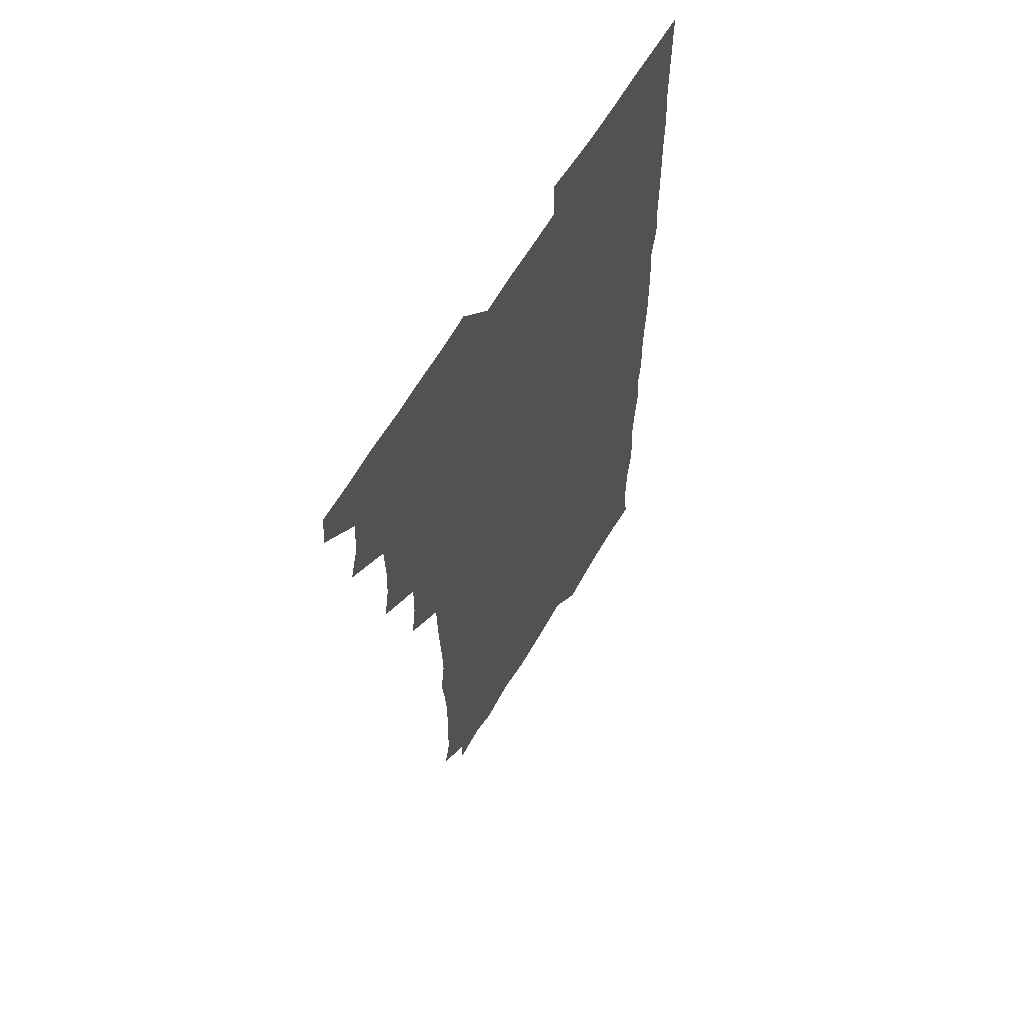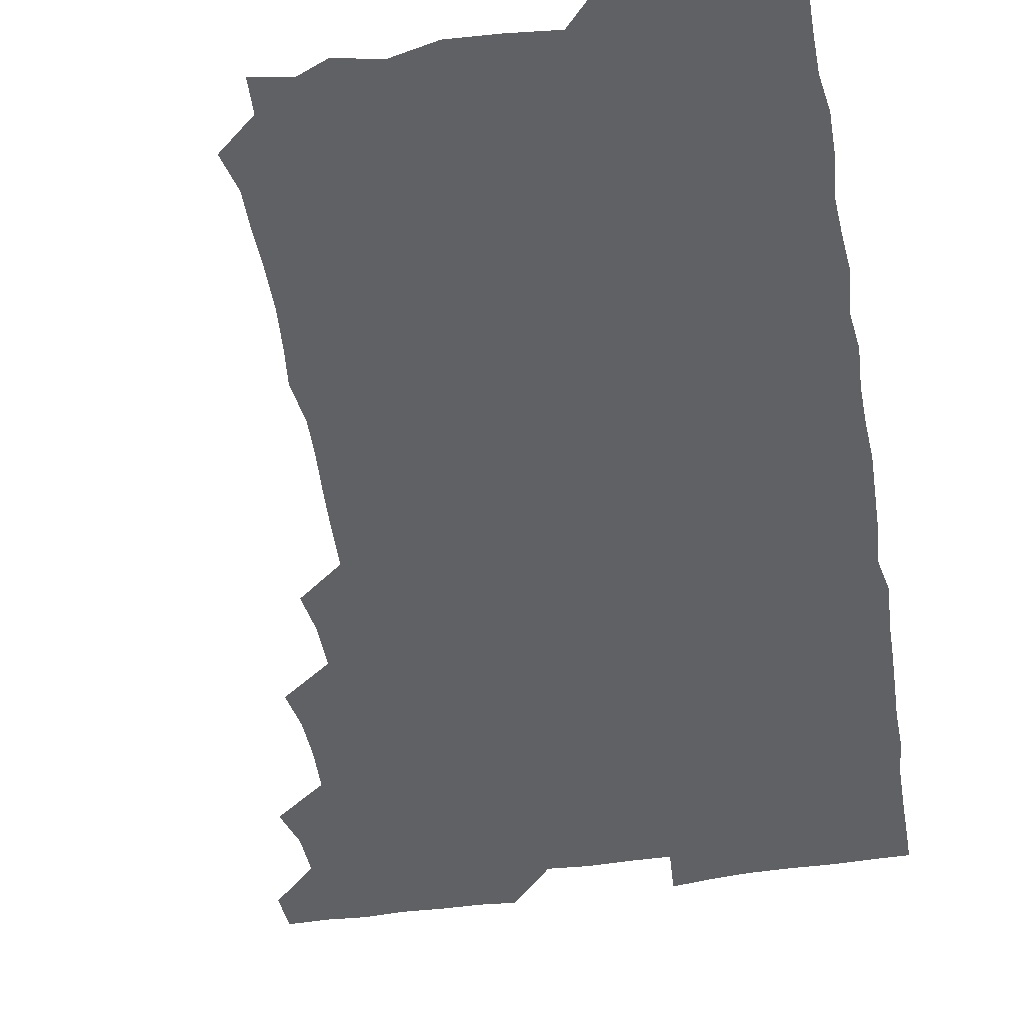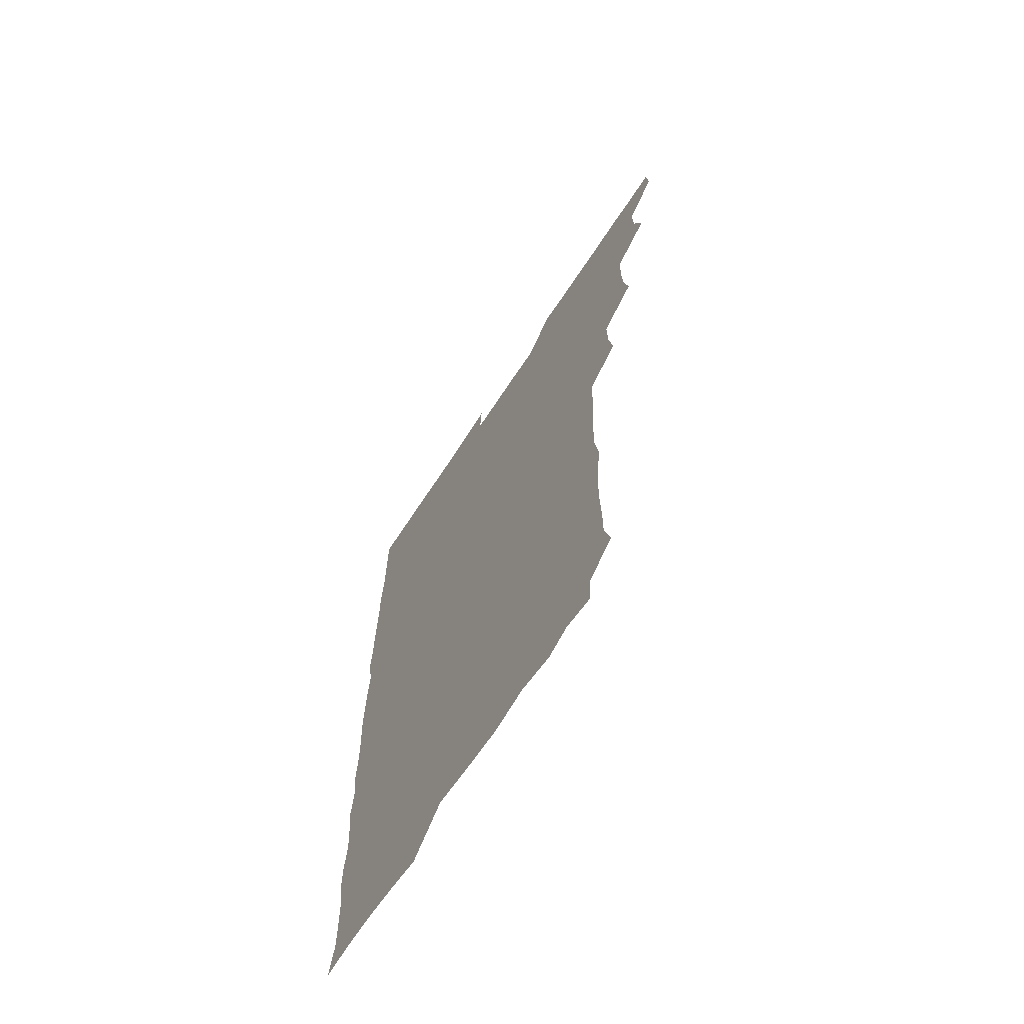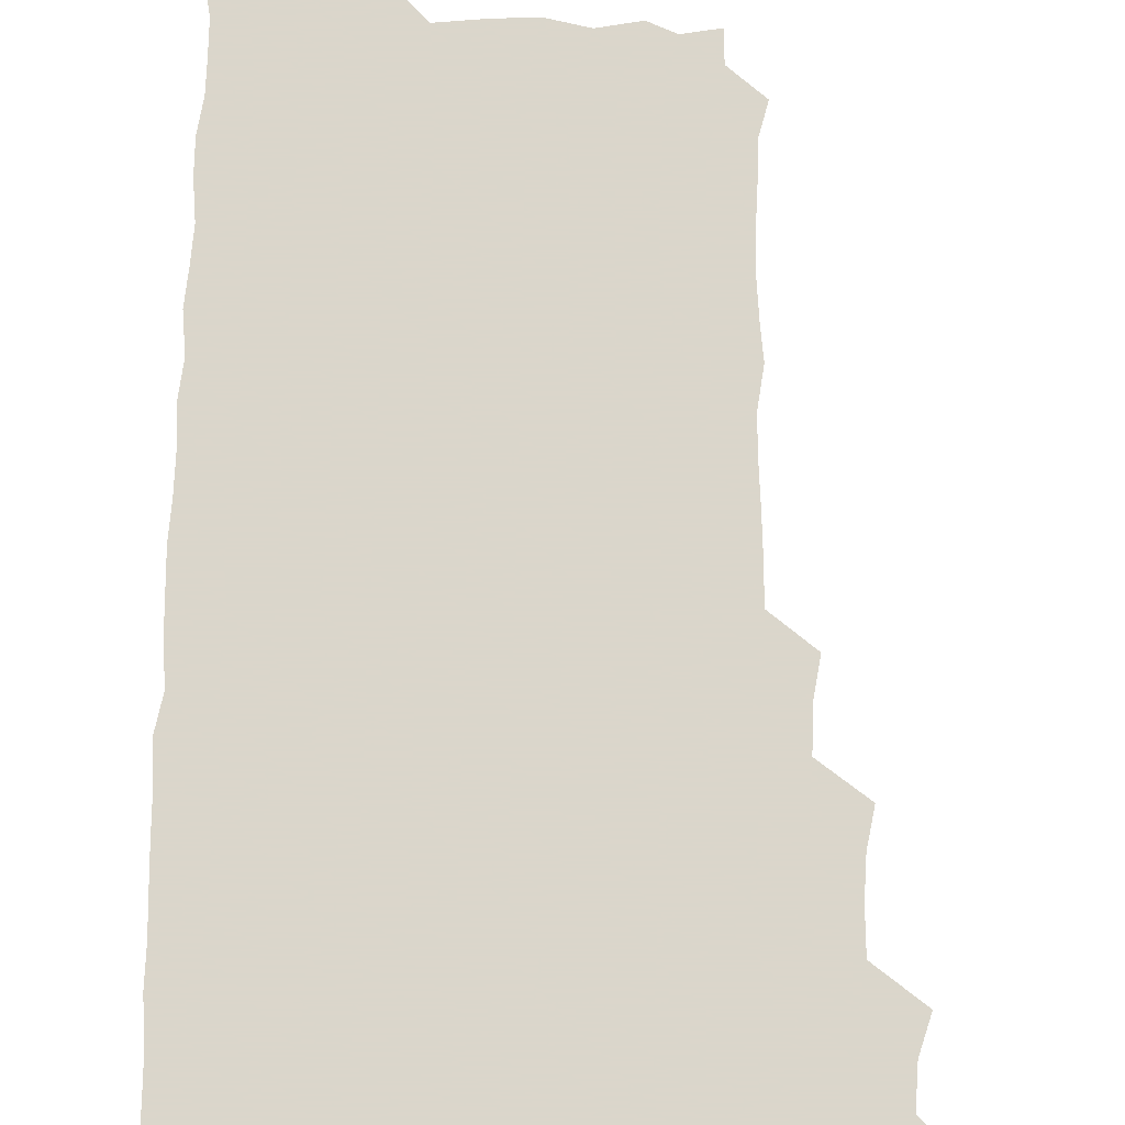
<metadata>
{"format":"obj","ext":"obj","renderer":"f3d","projection":"perspective","resolution":1024,"background":"white","views":[{"elev":62.5,"azim":-59.7,"up":"+Y"},{"elev":-48.8,"azim":9.7,"up":"+Z"},{"elev":-68.2,"azim":-123.3,"up":"+Y"},{"elev":73.7,"azim":-178.9,"up":"+Z"}]}
</metadata>
<code>
v 464.6 556.2 0
v 465.9 570.5 0
v 475.8 509.7 0
v 480.4 524.2 0
v 481.2 540.1 0
v 482 555.3 0
v 481.2 570.3 0
v 492 448.4 0
v 494.8 463.1 0
v 495.5 478.7 0
v 495 495.3 0
v 497.9 511.7 0
v 497.3 525.9 0
v 497 540.5 0
v 496.8 555.2 0
v 495.7 571.4 0
v 507.9 402.2 0
v 510.4 417.4 0
v 510.8 434.6 0
v 511.7 450.9 0
v 511.7 465.9 0
v 509.4 479.8 0
v 512 496.4 0
v 512.6 511.6 0
v 512.2 525.8 0
v 511.8 540.6 0
v 511.4 555.7 0
v 511.2 570.7 0
v 523.7 219.3 0
v 527.3 233.5 0
v 527.3 247.4 0
v 527.8 262.6 0
v 527.8 279.4 0
v 526.6 295.7 0
v 525.2 309.1 0
v 527.5 325.5 0
v 527.1 341.1 0
v 526.1 356.6 0
v 525.5 372.3 0
v 525.1 388.8 0
v 525.6 404.9 0
v 526.1 420.5 0
v 525.9 435.4 0
v 527 451.4 0
v 527.6 466.9 0
v 526.9 481.7 0
v 526.1 496.4 0
v 526.2 511.1 0
v 526.4 525.8 0
v 526.8 540.4 0
v 526.2 556 0
v 526.1 571.5 0
v 538.4 194.3 0
v 537.9 207.3 0
v 539.5 222 0
v 543.7 239.7 0
v 543.4 254.9 0
v 543.5 270.4 0
v 542.4 284.6 0
v 542.9 300.1 0
v 541.5 314.4 0
v 543.4 331.1 0
v 541.9 345 0
v 542 360.5 0
v 542.1 376 0
v 541.2 390.7 0
v 541.3 406.1 0
v 542.6 422.3 0
v 542.2 436.9 0
v 541.5 451.3 0
v 541.6 466.4 0
v 541.9 481.6 0
v 542 496.4 0
v 542 511.1 0
v 542.1 525.6 0
v 541.5 540.7 0
v 540.9 556.3 0
v 540.7 571.6 0
v 552.7 196.8 0
v 556.5 211.3 0
v 557.8 227.8 0
v 557.7 242.1 0
v 558.7 258.2 0
v 558.4 272.8 0
v 557.8 287.1 0
v 557.4 301.8 0
v 556.8 316.2 0
v 558 332.8 0
v 557.4 347.1 0
v 557.4 362.2 0
v 556.4 376.3 0
v 556.2 391.2 0
v 556 406 0
v 557.1 422.1 0
v 556.9 436.8 0
v 556.4 451.3 0
v 556.9 466.7 0
v 556.9 481.6 0
v 556.9 496.3 0
v 557.3 511 0
v 557.5 525.1 0
v 556.7 540 0
v 555.4 556.1 0
v 554.3 572.8 0
v 563.8 192.1 0
v 571.7 214.2 0
v 572.8 229 0
v 572.4 242.9 0
v 572.6 258.1 0
v 572.2 272.3 0
v 572.1 287.3 0
v 571.6 301.6 0
v 572 317.5 0
v 572 332.6 0
v 572.2 347.7 0
v 572.1 362.6 0
v 571.9 377.2 0
v 572.1 392.4 0
v 571.9 407.3 0
v 571.3 421.5 0
v 571.4 436.5 0
v 571.1 451.2 0
v 571.9 466.9 0
v 571.3 481.3 0
v 571.8 496.4 0
v 572 511 0
v 571.7 525.4 0
v 571.2 540.2 0
v 570.1 555.5 0
v 580.4 195.2 0
v 586.7 214.9 0
v 587.9 230.7 0
v 587 243.2 0
v 587 258 0
v 587 272.8 0
v 586.4 286.8 0
v 586.4 302 0
v 586.5 317.1 0
v 586.3 332 0
v 586.6 348.2 0
v 586.5 361.8 0
v 586.8 377.7 0
v 586.7 392.4 0
v 586.5 407.1 0
v 586.9 422.4 0
v 586 436.4 0
v 586.6 452 0
v 586.6 466.8 0
v 586.3 481.5 0
v 586.3 496.3 0
v 586.5 510.9 0
v 586.3 525.7 0
v 586 540.9 0
v 585.2 556.5 0
v 597.3 191.5 0
v 601 214.1 0
v 601.7 228.6 0
v 601.3 241.9 0
v 601.4 257.7 0
v 601.6 273 0
v 601.4 287.7 0
v 601.5 302.9 0
v 601.5 318.1 0
v 601.3 332.4 0
v 601.1 346 0
v 601.2 362.1 0
v 601.3 377.5 0
v 601.3 392.6 0
v 601.2 406.9 0
v 601.4 422.7 0
v 601 436.7 0
v 601.5 452.3 0
v 601.3 466.7 0
v 601 481.4 0
v 600.9 495.9 0
v 601.3 510.9 0
v 601.3 525.7 0
v 601.4 540.5 0
v 601 556.2 0
v 615.2 192.5 0
v 616 212.3 0
v 616.1 229 0
v 616.3 243 0
v 616.1 257.4 0
v 616.2 273.2 0
v 616.1 287.1 0
v 616.1 302.3 0
v 616.1 317.3 0
v 616 332.4 0
v 615.9 346.8 0
v 615.8 362.6 0
v 616.3 376.1 0
v 616 391.7 0
v 616 406.4 0
v 615.9 422.3 0
v 616 437.2 0
v 616 452.1 0
v 616 466.8 0
v 616.1 481.6 0
v 616.4 496.4 0
v 616.1 511.1 0
v 616.2 525.7 0
v 616.5 540.1 0
v 616.7 556.4 0
v 615.8 573.6 0
v 633.4 194.3 0
v 631.1 213.5 0
v 630.7 228.5 0
v 630.6 243.7 0
v 630.9 257.5 0
v 630.7 273.3 0
v 630.7 287.6 0
v 630.6 302.9 0
v 630.9 317.3 0
v 630.7 333 0
v 630.6 347.9 0
v 630.9 360.8 0
v 630.8 377.9 0
v 630.6 392.8 0
v 630.8 406.7 0
v 630.7 422.2 0
v 630.7 437.1 0
v 630.5 452.3 0
v 630.7 466.6 0
v 631.2 480.9 0
v 630.9 496.7 0
v 631 511.1 0
v 631.1 525.6 0
v 631.1 540.5 0
v 631.3 554.9 0
v 629.4 571.9 0
v 649.7 176.8 0
v 646.6 196.4 0
v 645.7 212.8 0
v 645.3 228.4 0
v 645.3 242.6 0
v 645.1 259.1 0
v 645 273.8 0
v 645.2 288.1 0
v 645.6 301.2 0
v 644.9 319.4 0
v 645.4 332.5 0
v 645 348.3 0
v 645.3 362.6 0
v 645.4 377.3 0
v 645 392.3 0
v 645.9 406 0
v 645.2 422.7 0
v 645.5 436.8 0
v 645.4 451.8 0
v 645.6 466.5 0
v 645.8 481.3 0
v 645.7 496.5 0
v 646 511.1 0
v 645.9 525.8 0
v 645.9 540.7 0
v 645.8 555.4 0
v 645 570.7 0
v 663.9 179.2 0
v 661.5 196 0
v 660.2 212.6 0
v 659.6 228.6 0
v 659.8 243 0
v 659.3 258.7 0
v 659.6 273 0
v 659.1 288.9 0
v 660 302.2 0
v 659.5 318.3 0
v 659.5 333.3 0
v 659.5 348 0
v 660.1 361.9 0
v 659.7 377.5 0
v 660.9 391.2 0
v 659.9 407.7 0
v 659.8 422.4 0
v 660.1 436.9 0
v 660.3 451.5 0
v 660.1 466.6 0
v 660.5 480.9 0
v 659.7 497.4 0
v 660.4 511.2 0
v 660.7 525.9 0
v 660.8 540.6 0
v 660.8 555.8 0
v 660.6 570.7 0
v 678.9 180.6 0
v 676.3 196.3 0
v 675.4 211.5 0
v 674.7 227 0
v 674.1 242.8 0
v 675 256.6 0
v 674.2 272.5 0
v 674.3 287.4 0
v 674.4 302.2 0
v 673.8 317.6 0
v 675.7 330.8 0
v 674.2 347.5 0
v 673.8 362.8 0
v 674.3 377.1 0
v 675 391.4 0
v 674.6 407 0
v 675.4 421.3 0
v 674.9 436.7 0
v 674.6 451.8 0
v 674.8 466.5 0
v 674.9 481.4 0
v 674.3 496.6 0
v 675.8 510.9 0
v 675.2 526.3 0
v 675.1 540.5 0
v 675.8 555.8 0
v 675.9 571.1 0
v 693.7 180.3 0
v 691.7 194.2 0
v 689.5 210.9 0
v 689.1 226.2 0
v 689.8 240.8 0
v 689 256.1 0
v 689.1 270.6 0
v 689.8 285.3 0
v 689.1 301.1 0
v 688.1 316.7 0
v 689.1 331.1 0
v 689.5 345.7 0
v 688.7 361.4 0
v 690.7 375.3 0
v 689 391.5 0
v 689.9 405.7 0
v 689.8 420.9 0
v 689 436.9 0
v 688.7 451.5 0
v 689.7 465.8 0
v 690 480.7 0
v 691 495.6 0
v 689.9 511.3 0
v 690.5 525.8 0
v 690.8 540.8 0
v 690.6 555.6 0
v 690.9 570.9 0
v 707.5 178.6 0
v 704.6 193.3 0
v 704.5 207.1 0
v 704.8 221.6 0
v 706.9 235.3 0
v 706.9 249.7 0
v 705.4 265.4 0
v 706.4 280.1 0
v 707.7 294.5 0
v 706.1 310.6 0
v 707.9 325.4 0
v 707.1 341 0
v 707.4 356.6 0
v 708.3 371.3 0
v 708 386.6 0
v 707.7 401.7 0
v 706.4 417.8 0
v 709.2 432.5 0
v 708.1 448 0
v 708 463.2 0
v 707.6 478.6 0
v 707.2 493.9 0
v 707.5 509 0
v 706.2 525 0
v 706 540.6 0
v 706.1 555.8 0
v 706.1 570.8 0
v 706 586 0
f 5 6 1
f 1 6 2
f 6 7 2
f 11 12 3
f 3 12 4
f 12 13 4
f 4 13 5
f 13 14 5
f 5 14 6
f 14 15 6
f 6 15 7
f 15 16 7
f 19 20 8
f 8 20 9
f 20 21 9
f 9 21 10
f 21 22 10
f 10 22 11
f 22 23 11
f 11 23 12
f 23 24 12
f 12 24 13
f 24 25 13
f 13 25 14
f 25 26 14
f 14 26 15
f 26 27 15
f 15 27 16
f 27 28 16
f 40 41 17
f 17 41 18
f 41 42 18
f 18 42 19
f 42 43 19
f 19 43 20
f 43 44 20
f 20 44 21
f 44 45 21
f 21 45 22
f 45 46 22
f 22 46 23
f 46 47 23
f 23 47 24
f 47 48 24
f 24 48 25
f 48 49 25
f 25 49 26
f 49 50 26
f 26 50 27
f 50 51 27
f 27 51 28
f 51 52 28
f 54 55 29
f 29 55 30
f 55 56 30
f 30 56 31
f 56 57 31
f 31 57 32
f 57 58 32
f 32 58 33
f 58 59 33
f 33 59 34
f 59 60 34
f 34 60 35
f 60 61 35
f 35 61 36
f 61 62 36
f 36 62 37
f 62 63 37
f 37 63 38
f 63 64 38
f 38 64 39
f 64 65 39
f 39 65 40
f 65 66 40
f 40 66 41
f 66 67 41
f 41 67 42
f 67 68 42
f 42 68 43
f 68 69 43
f 43 69 44
f 69 70 44
f 44 70 45
f 70 71 45
f 45 71 46
f 71 72 46
f 46 72 47
f 72 73 47
f 47 73 48
f 73 74 48
f 48 74 49
f 74 75 49
f 49 75 50
f 75 76 50
f 50 76 51
f 76 77 51
f 51 77 52
f 77 78 52
f 53 79 54
f 79 80 54
f 54 80 55
f 80 81 55
f 55 81 56
f 81 82 56
f 56 82 57
f 82 83 57
f 57 83 58
f 83 84 58
f 58 84 59
f 84 85 59
f 59 85 60
f 85 86 60
f 60 86 61
f 86 87 61
f 61 87 62
f 87 88 62
f 62 88 63
f 88 89 63
f 63 89 64
f 89 90 64
f 64 90 65
f 90 91 65
f 65 91 66
f 91 92 66
f 66 92 67
f 92 93 67
f 67 93 68
f 93 94 68
f 68 94 69
f 94 95 69
f 69 95 70
f 95 96 70
f 70 96 71
f 96 97 71
f 71 97 72
f 97 98 72
f 72 98 73
f 98 99 73
f 73 99 74
f 99 100 74
f 74 100 75
f 100 101 75
f 75 101 76
f 101 102 76
f 76 102 77
f 102 103 77
f 77 103 78
f 103 104 78
f 79 105 80
f 105 106 80
f 80 106 81
f 106 107 81
f 81 107 82
f 107 108 82
f 82 108 83
f 108 109 83
f 83 109 84
f 109 110 84
f 84 110 85
f 110 111 85
f 85 111 86
f 111 112 86
f 86 112 87
f 112 113 87
f 87 113 88
f 113 114 88
f 88 114 89
f 114 115 89
f 89 115 90
f 115 116 90
f 90 116 91
f 116 117 91
f 91 117 92
f 117 118 92
f 92 118 93
f 118 119 93
f 93 119 94
f 119 120 94
f 94 120 95
f 120 121 95
f 95 121 96
f 121 122 96
f 96 122 97
f 122 123 97
f 97 123 98
f 123 124 98
f 98 124 99
f 124 125 99
f 99 125 100
f 125 126 100
f 100 126 101
f 126 127 101
f 101 127 102
f 127 128 102
f 102 128 103
f 128 129 103
f 103 129 104
f 105 130 106
f 130 131 106
f 106 131 107
f 131 132 107
f 107 132 108
f 132 133 108
f 108 133 109
f 133 134 109
f 109 134 110
f 134 135 110
f 110 135 111
f 135 136 111
f 111 136 112
f 136 137 112
f 112 137 113
f 137 138 113
f 113 138 114
f 138 139 114
f 114 139 115
f 139 140 115
f 115 140 116
f 140 141 116
f 116 141 117
f 141 142 117
f 117 142 118
f 142 143 118
f 118 143 119
f 143 144 119
f 119 144 120
f 144 145 120
f 120 145 121
f 145 146 121
f 121 146 122
f 146 147 122
f 122 147 123
f 147 148 123
f 123 148 124
f 148 149 124
f 124 149 125
f 149 150 125
f 125 150 126
f 150 151 126
f 126 151 127
f 151 152 127
f 127 152 128
f 152 153 128
f 128 153 129
f 153 154 129
f 130 155 131
f 155 156 131
f 131 156 132
f 156 157 132
f 132 157 133
f 157 158 133
f 133 158 134
f 158 159 134
f 134 159 135
f 159 160 135
f 135 160 136
f 160 161 136
f 136 161 137
f 161 162 137
f 137 162 138
f 162 163 138
f 138 163 139
f 163 164 139
f 139 164 140
f 164 165 140
f 140 165 141
f 165 166 141
f 141 166 142
f 166 167 142
f 142 167 143
f 167 168 143
f 143 168 144
f 168 169 144
f 144 169 145
f 169 170 145
f 145 170 146
f 170 171 146
f 146 171 147
f 171 172 147
f 147 172 148
f 172 173 148
f 148 173 149
f 173 174 149
f 149 174 150
f 174 175 150
f 150 175 151
f 175 176 151
f 151 176 152
f 176 177 152
f 152 177 153
f 177 178 153
f 153 178 154
f 178 179 154
f 155 180 156
f 180 181 156
f 156 181 157
f 181 182 157
f 157 182 158
f 182 183 158
f 158 183 159
f 183 184 159
f 159 184 160
f 184 185 160
f 160 185 161
f 185 186 161
f 161 186 162
f 186 187 162
f 162 187 163
f 187 188 163
f 163 188 164
f 188 189 164
f 164 189 165
f 189 190 165
f 165 190 166
f 190 191 166
f 166 191 167
f 191 192 167
f 167 192 168
f 192 193 168
f 168 193 169
f 193 194 169
f 169 194 170
f 194 195 170
f 170 195 171
f 195 196 171
f 171 196 172
f 196 197 172
f 172 197 173
f 197 198 173
f 173 198 174
f 198 199 174
f 174 199 175
f 199 200 175
f 175 200 176
f 200 201 176
f 176 201 177
f 201 202 177
f 177 202 178
f 202 203 178
f 178 203 179
f 203 204 179
f 180 206 181
f 206 207 181
f 181 207 182
f 207 208 182
f 182 208 183
f 208 209 183
f 183 209 184
f 209 210 184
f 184 210 185
f 210 211 185
f 185 211 186
f 211 212 186
f 186 212 187
f 212 213 187
f 187 213 188
f 213 214 188
f 188 214 189
f 214 215 189
f 189 215 190
f 215 216 190
f 190 216 191
f 216 217 191
f 191 217 192
f 217 218 192
f 192 218 193
f 218 219 193
f 193 219 194
f 219 220 194
f 194 220 195
f 220 221 195
f 195 221 196
f 221 222 196
f 196 222 197
f 222 223 197
f 197 223 198
f 223 224 198
f 198 224 199
f 224 225 199
f 199 225 200
f 225 226 200
f 200 226 201
f 226 227 201
f 201 227 202
f 227 228 202
f 202 228 203
f 228 229 203
f 203 229 204
f 229 230 204
f 204 230 205
f 230 231 205
f 232 233 206
f 206 233 207
f 233 234 207
f 207 234 208
f 234 235 208
f 208 235 209
f 235 236 209
f 209 236 210
f 236 237 210
f 210 237 211
f 237 238 211
f 211 238 212
f 238 239 212
f 212 239 213
f 239 240 213
f 213 240 214
f 240 241 214
f 214 241 215
f 241 242 215
f 215 242 216
f 242 243 216
f 216 243 217
f 243 244 217
f 217 244 218
f 244 245 218
f 218 245 219
f 245 246 219
f 219 246 220
f 246 247 220
f 220 247 221
f 247 248 221
f 221 248 222
f 248 249 222
f 222 249 223
f 249 250 223
f 223 250 224
f 250 251 224
f 224 251 225
f 251 252 225
f 225 252 226
f 252 253 226
f 226 253 227
f 253 254 227
f 227 254 228
f 254 255 228
f 228 255 229
f 255 256 229
f 229 256 230
f 256 257 230
f 230 257 231
f 257 258 231
f 232 259 233
f 259 260 233
f 233 260 234
f 260 261 234
f 234 261 235
f 261 262 235
f 235 262 236
f 262 263 236
f 236 263 237
f 263 264 237
f 237 264 238
f 264 265 238
f 238 265 239
f 265 266 239
f 239 266 240
f 266 267 240
f 240 267 241
f 267 268 241
f 241 268 242
f 268 269 242
f 242 269 243
f 269 270 243
f 243 270 244
f 270 271 244
f 244 271 245
f 271 272 245
f 245 272 246
f 272 273 246
f 246 273 247
f 273 274 247
f 247 274 248
f 274 275 248
f 248 275 249
f 275 276 249
f 249 276 250
f 276 277 250
f 250 277 251
f 277 278 251
f 251 278 252
f 278 279 252
f 252 279 253
f 279 280 253
f 253 280 254
f 280 281 254
f 254 281 255
f 281 282 255
f 255 282 256
f 282 283 256
f 256 283 257
f 283 284 257
f 257 284 258
f 284 285 258
f 259 286 260
f 286 287 260
f 260 287 261
f 287 288 261
f 261 288 262
f 288 289 262
f 262 289 263
f 289 290 263
f 263 290 264
f 290 291 264
f 264 291 265
f 291 292 265
f 265 292 266
f 292 293 266
f 266 293 267
f 293 294 267
f 267 294 268
f 294 295 268
f 268 295 269
f 295 296 269
f 269 296 270
f 296 297 270
f 270 297 271
f 297 298 271
f 271 298 272
f 298 299 272
f 272 299 273
f 299 300 273
f 273 300 274
f 300 301 274
f 274 301 275
f 301 302 275
f 275 302 276
f 302 303 276
f 276 303 277
f 303 304 277
f 277 304 278
f 304 305 278
f 278 305 279
f 305 306 279
f 279 306 280
f 306 307 280
f 280 307 281
f 307 308 281
f 281 308 282
f 308 309 282
f 282 309 283
f 309 310 283
f 283 310 284
f 310 311 284
f 284 311 285
f 311 312 285
f 286 313 287
f 313 314 287
f 287 314 288
f 314 315 288
f 288 315 289
f 315 316 289
f 289 316 290
f 316 317 290
f 290 317 291
f 317 318 291
f 291 318 292
f 318 319 292
f 292 319 293
f 319 320 293
f 293 320 294
f 320 321 294
f 294 321 295
f 321 322 295
f 295 322 296
f 322 323 296
f 296 323 297
f 323 324 297
f 297 324 298
f 324 325 298
f 298 325 299
f 325 326 299
f 299 326 300
f 326 327 300
f 300 327 301
f 327 328 301
f 301 328 302
f 328 329 302
f 302 329 303
f 329 330 303
f 303 330 304
f 330 331 304
f 304 331 305
f 331 332 305
f 305 332 306
f 332 333 306
f 306 333 307
f 333 334 307
f 307 334 308
f 334 335 308
f 308 335 309
f 335 336 309
f 309 336 310
f 336 337 310
f 310 337 311
f 337 338 311
f 311 338 312
f 338 339 312
f 313 340 314
f 340 341 314
f 314 341 315
f 341 342 315
f 315 342 316
f 342 343 316
f 316 343 317
f 343 344 317
f 317 344 318
f 344 345 318
f 318 345 319
f 345 346 319
f 319 346 320
f 346 347 320
f 320 347 321
f 347 348 321
f 321 348 322
f 348 349 322
f 322 349 323
f 349 350 323
f 323 350 324
f 350 351 324
f 324 351 325
f 351 352 325
f 325 352 326
f 352 353 326
f 326 353 327
f 353 354 327
f 327 354 328
f 354 355 328
f 328 355 329
f 355 356 329
f 329 356 330
f 356 357 330
f 330 357 331
f 357 358 331
f 331 358 332
f 358 359 332
f 332 359 333
f 359 360 333
f 333 360 334
f 360 361 334
f 334 361 335
f 361 362 335
f 335 362 336
f 362 363 336
f 336 363 337
f 363 364 337
f 337 364 338
f 364 365 338
f 338 365 339
f 365 366 339

</code>
